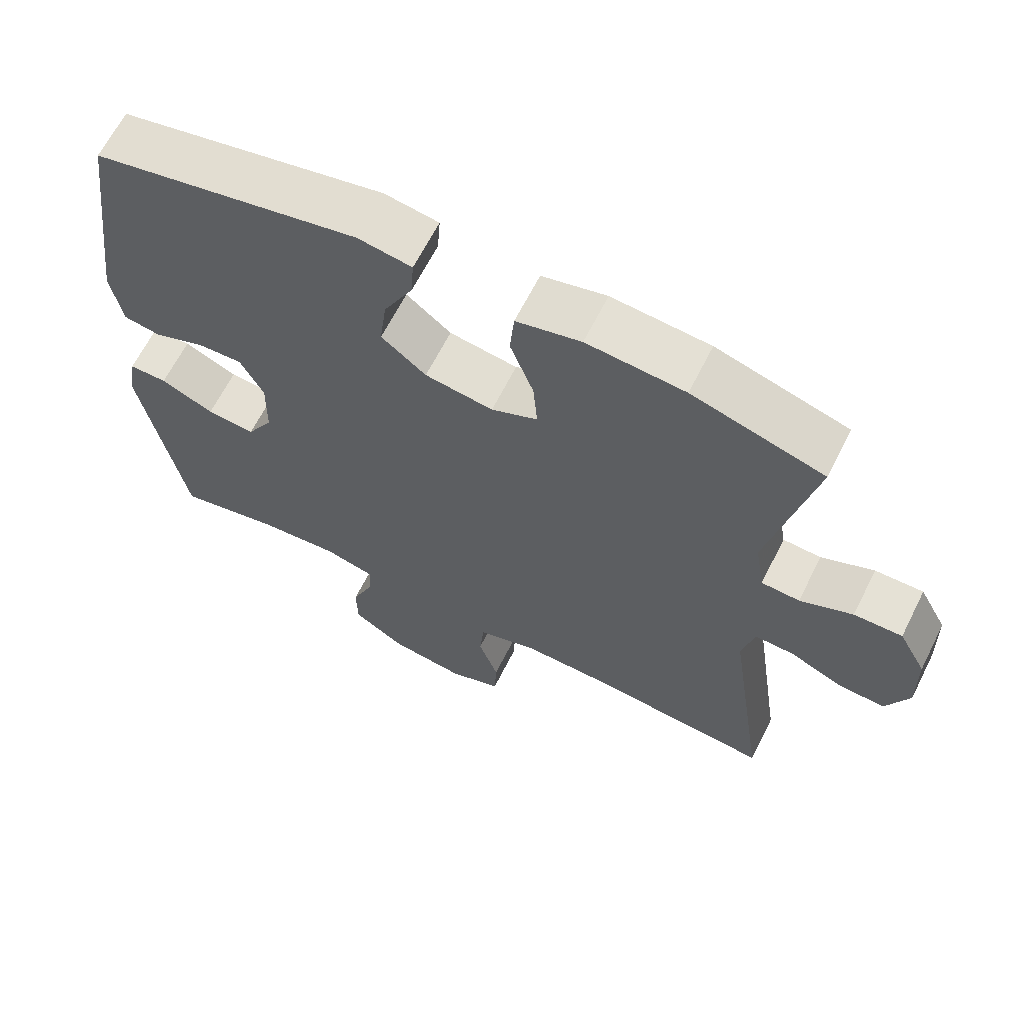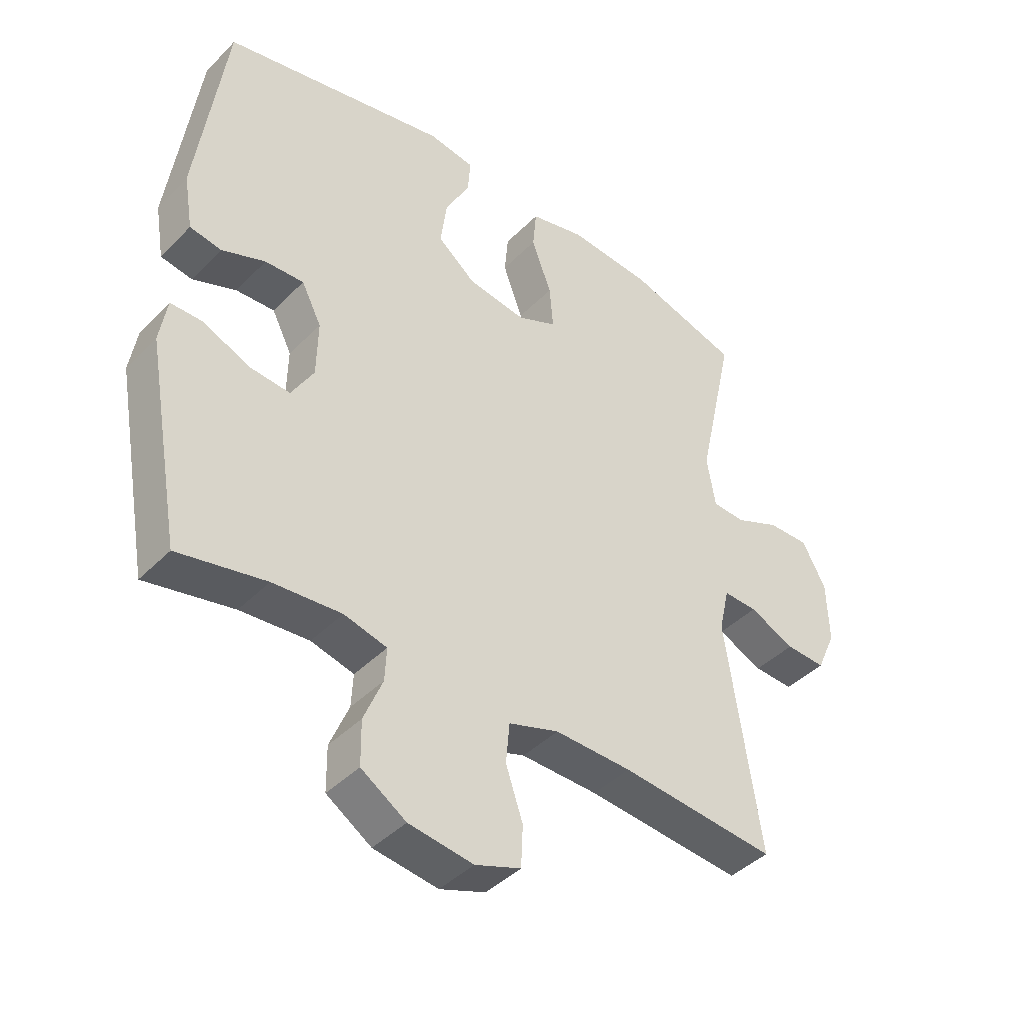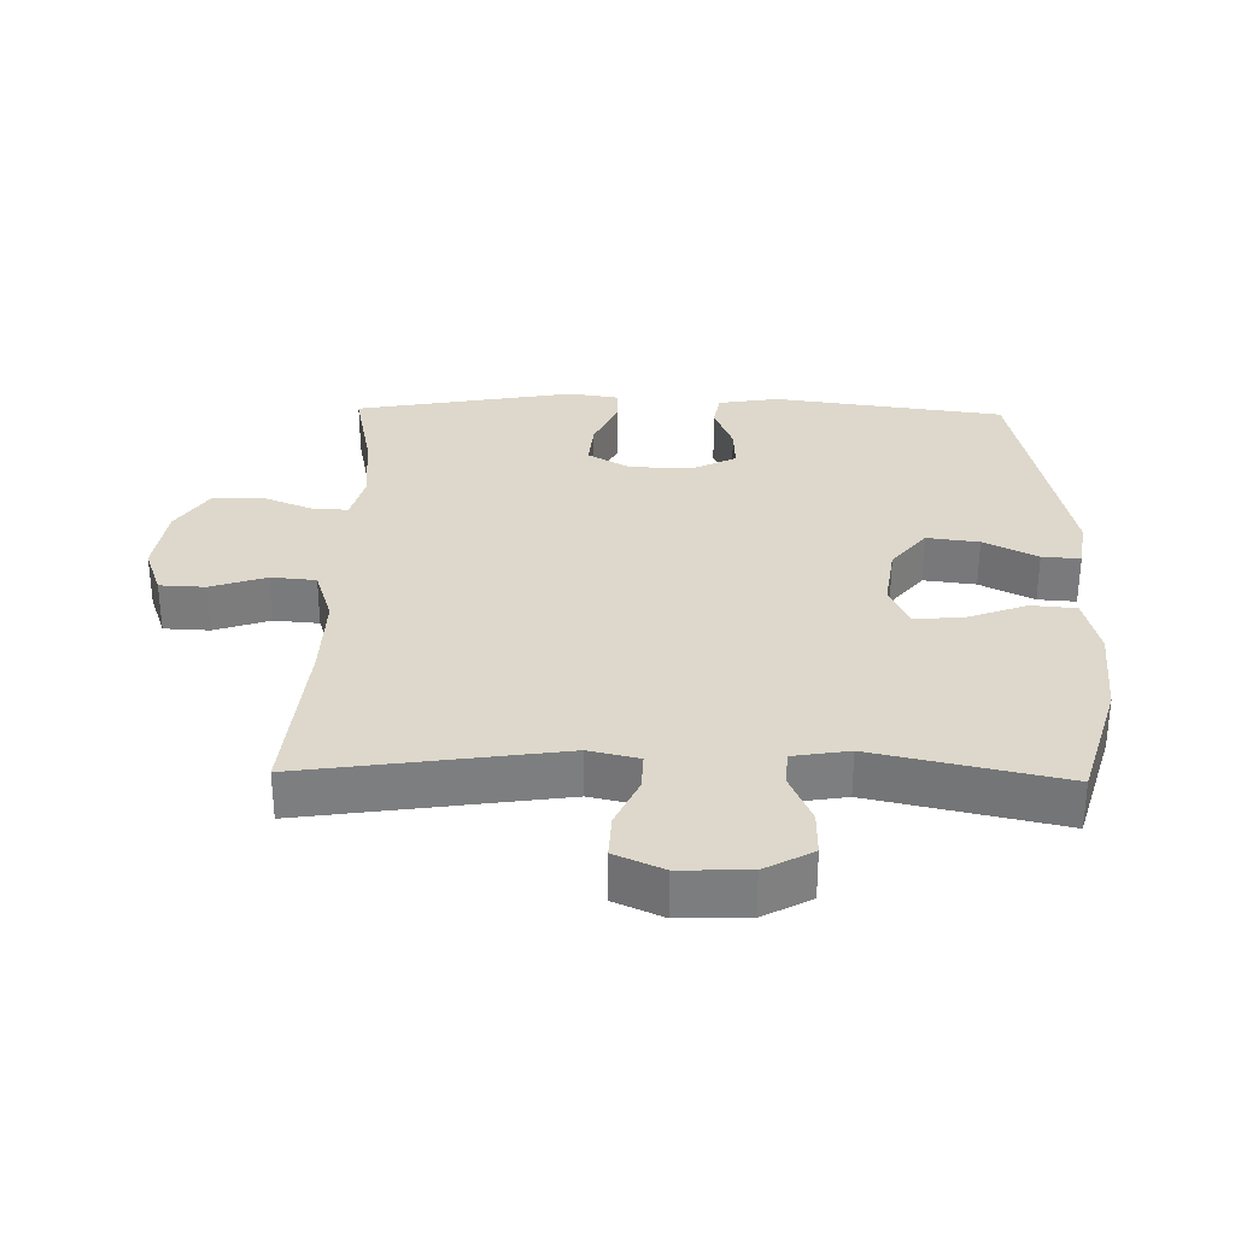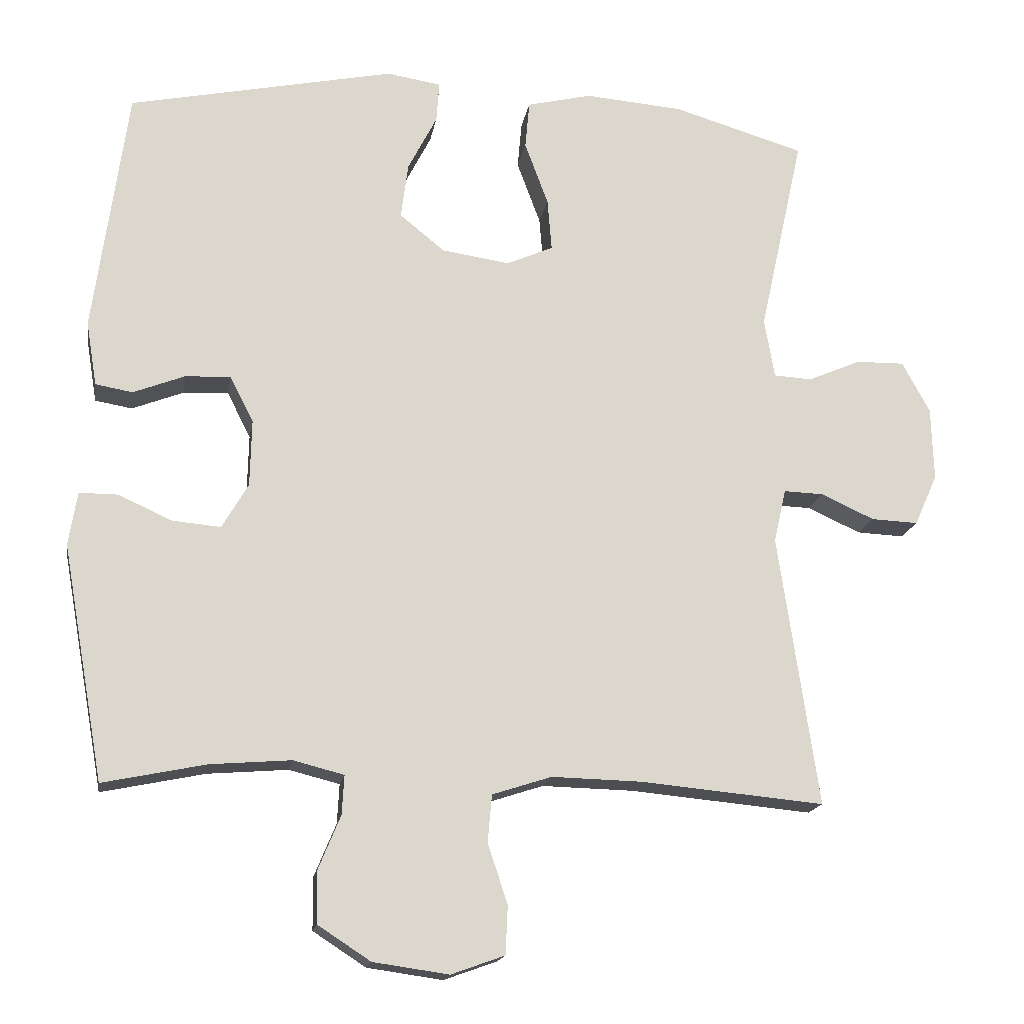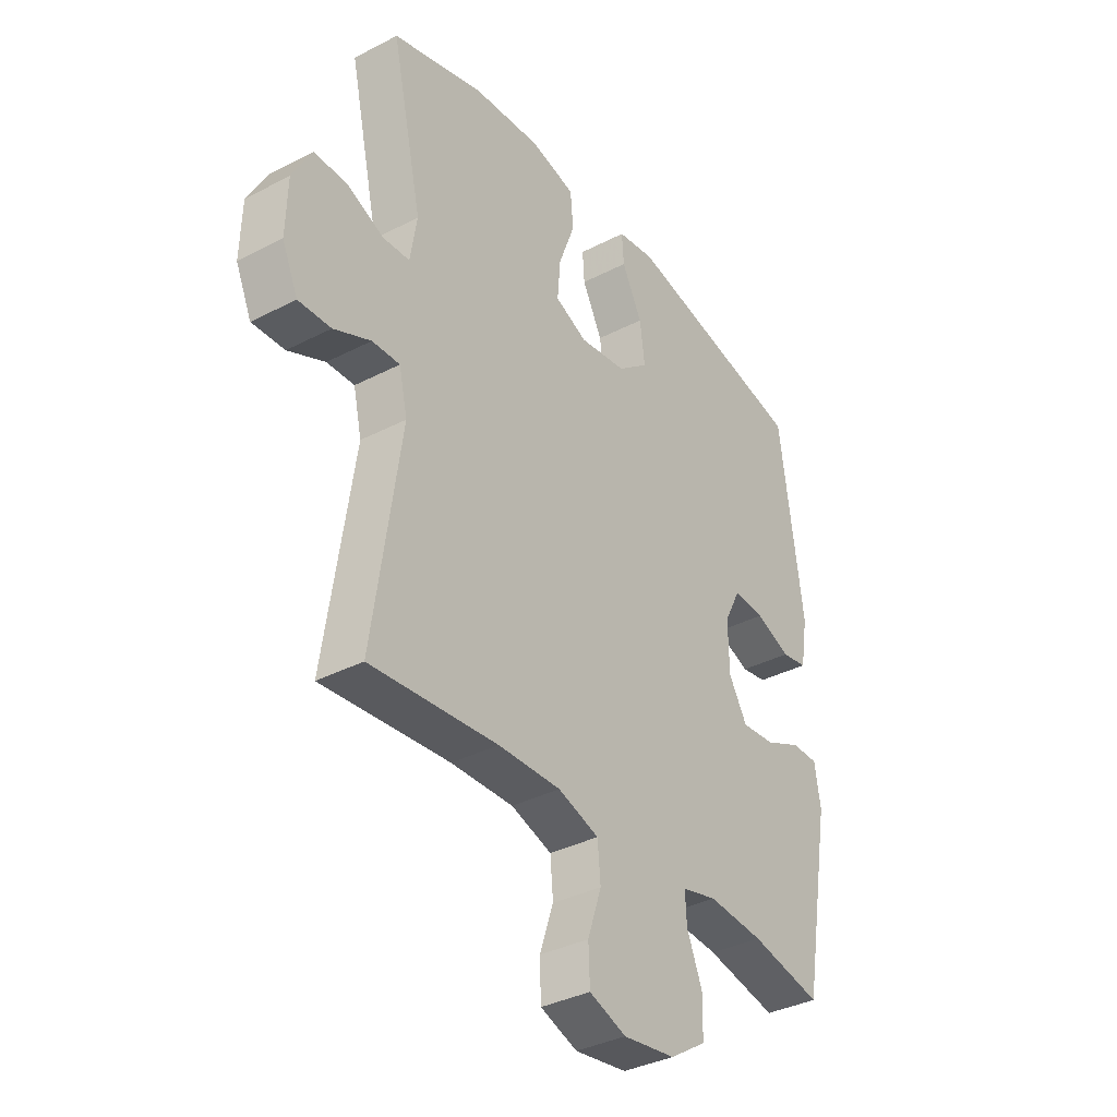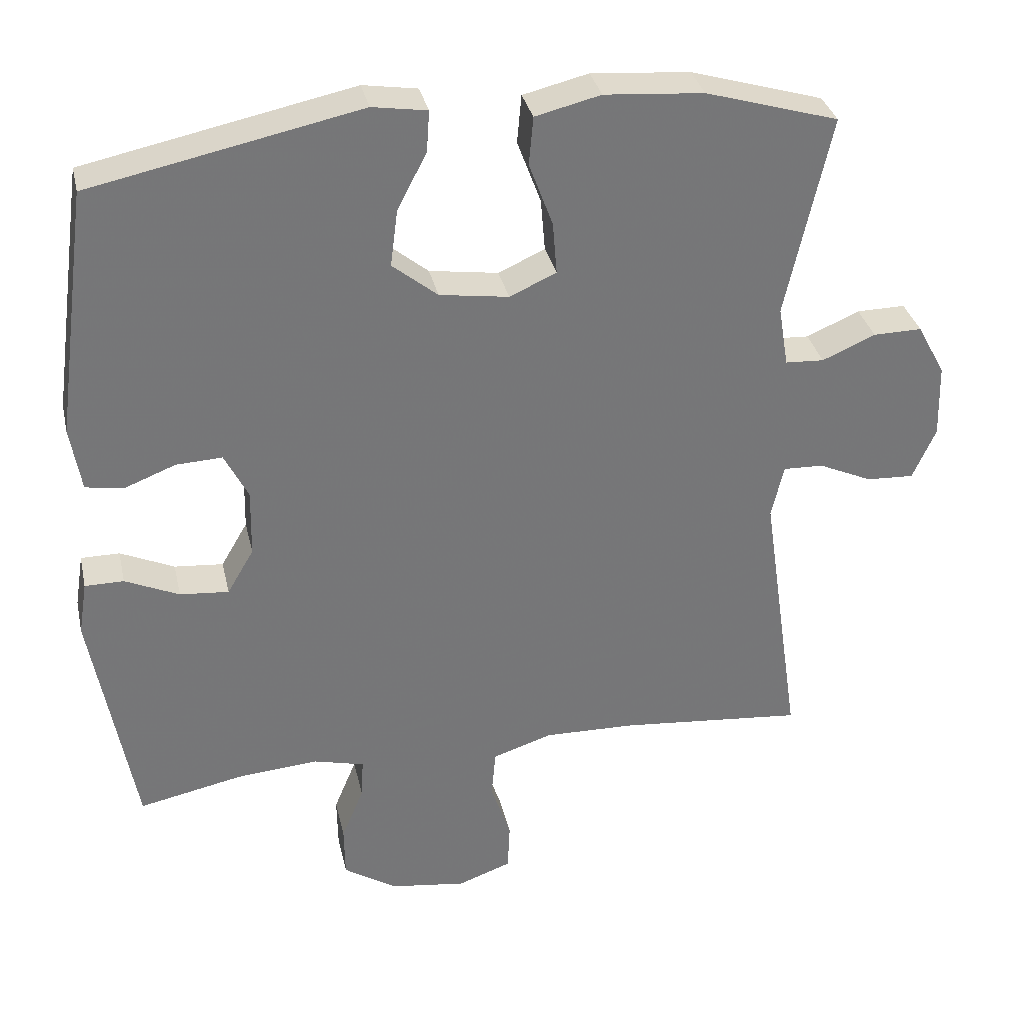
<metadata>
{"format":"obj","ext":"obj","renderer":"f3d","projection":"perspective","resolution":1024,"background":"white","views":[{"elev":65.0,"azim":-153.3,"up":"+Z"},{"elev":-42.2,"azim":140.0,"up":"+Z"},{"elev":31.1,"azim":-88.8,"up":"+Y"},{"elev":-16.8,"azim":170.7,"up":"+Z"},{"elev":-36.0,"azim":-55.8,"up":"+Z"},{"elev":33.4,"azim":167.5,"up":"+Z"}]}
</metadata>
<code>
v -0.5 0.07 0.5
v -0.315 0.07 0.555
v -0.177 0.07 0.566
v -0.086 0.07 0.544
v -0.08 0.07 0.477
v -0.113 0.07 0.388
v -0.119 0.07 0.315
v -0.054 0.07 0.286
v 0.042 0.07 0.3
v 0.105 0.07 0.351
v 0.095 0.07 0.429
v 0.054 0.07 0.509
v 0.05 0.07 0.566
v 0.126 0.07 0.578
v 0.5 0.07 0.5
v 0.547 0.07 0.154
v 0.532 0.07 0.064
v 0.48 0.07 0.055
v 0.408 0.07 0.083
v 0.344 0.07 0.086
v 0.311 0.07 0.021
v 0.313 0.07 -0.073
v 0.35 0.07 -0.136
v 0.418 0.07 -0.13
v 0.493 0.07 -0.096
v 0.547 0.07 -0.096
v 0.559 0.07 -0.171
v 0.5 0.07 -0.5
v 0.355 0.07 -0.47
v 0.242 0.07 -0.461
v 0.171 0.07 -0.479
v 0.174 0.07 -0.534
v 0.205 0.07 -0.609
v 0.204 0.07 -0.682
v 0.13 0.07 -0.73
v 0.024 0.07 -0.745
v -0.051 0.07 -0.718
v -0.054 0.07 -0.65
v -0.026 0.07 -0.567
v -0.032 0.07 -0.5
v -0.115 0.07 -0.473
v -0.242 0.07 -0.476
v -0.5 0.07 -0.5
v -0.444 0.07 -0.118
v -0.461 0.07 -0.043
v -0.517 0.07 -0.045
v -0.592 0.07 -0.079
v -0.658 0.07 -0.082
v -0.69 0.07 -0.01
v -0.687 0.07 0.093
v -0.648 0.07 0.165
v -0.58 0.07 0.164
v -0.506 0.07 0.132
v -0.452 0.07 0.135
v -0.438 0.07 0.219
v -0.5 0 0.5
v -0.315 0 0.555
v -0.177 0 0.566
v -0.086 0 0.544
v -0.08 0 0.477
v -0.113 0 0.388
v -0.119 0 0.315
v -0.054 0 0.286
v 0.042 0 0.3
v 0.105 0 0.351
v 0.095 0 0.429
v 0.054 0 0.509
v 0.05 0 0.566
v 0.126 0 0.578
v 0.5 0 0.5
v 0.547 0 0.154
v 0.532 0 0.064
v 0.48 0 0.055
v 0.408 0 0.083
v 0.344 0 0.086
v 0.311 0 0.021
v 0.313 0 -0.073
v 0.35 0 -0.136
v 0.418 0 -0.13
v 0.493 0 -0.096
v 0.547 0 -0.096
v 0.559 0 -0.171
v 0.5 0 -0.5
v 0.355 0 -0.47
v 0.242 0 -0.461
v 0.171 0 -0.479
v 0.174 0 -0.534
v 0.205 0 -0.609
v 0.204 0 -0.682
v 0.13 0 -0.73
v 0.024 0 -0.745
v -0.051 0 -0.718
v -0.054 0 -0.65
v -0.026 0 -0.567
v -0.032 0 -0.5
v -0.115 0 -0.473
v -0.242 0 -0.476
v -0.5 0 -0.5
v -0.444 0 -0.118
v -0.461 0 -0.043
v -0.517 0 -0.045
v -0.592 0 -0.079
v -0.658 0 -0.082
v -0.69 0 -0.01
v -0.687 0 0.093
v -0.648 0 0.165
v -0.58 0 0.164
v -0.506 0 0.132
v -0.452 0 0.135
v -0.438 0 0.219
f 51 52 53
f 50 51 53
f 49 50 53
f 48 49 53
f 47 48 53
f 46 47 53
f 45 46 53 54
f 44 45 54 55
f 42 43 44
f 41 42 44 55
f 37 38 39
f 36 37 39
f 35 36 39
f 34 35 39
f 33 34 39
f 32 33 39
f 31 32 39 40
f 55 1 2
f 41 55 2
f 40 41 2
f 31 40 2
f 30 31 2
f 27 28 29
f 26 27 29
f 25 26 29
f 24 25 29
f 17 18 19
f 16 17 19
f 15 16 19
f 14 15 19
f 13 14 19
f 12 13 19
f 11 12 19
f 10 11 19 20
f 9 10 20 21
f 4 5 6
f 3 4 6
f 2 3 6
f 2 6 7
f 30 2 7
f 23 24 29 30
f 30 7 8
f 23 30 8
f 22 23 8
f 8 9 21 22
f 108 107 106
f 108 106 105
f 108 105 104
f 108 104 103
f 108 103 102
f 108 102 101
f 109 108 101 100
f 110 109 100 99
f 99 98 97
f 110 99 97 96
f 94 93 92
f 94 92 91
f 94 91 90
f 94 90 89
f 94 89 88
f 94 88 87
f 95 94 87 86
f 57 56 110
f 57 110 96
f 57 96 95
f 57 95 86
f 57 86 85
f 84 83 82
f 84 82 81
f 84 81 80
f 84 80 79
f 74 73 72
f 74 72 71
f 74 71 70
f 74 70 69
f 74 69 68
f 74 68 67
f 74 67 66
f 75 74 66 65
f 76 75 65 64
f 61 60 59
f 61 59 58
f 61 58 57
f 62 61 57
f 62 57 85
f 85 84 79 78
f 63 62 85
f 63 85 78
f 63 78 77
f 77 76 64 63
f 1 56 57 2
f 2 57 58 3
f 3 58 59 4
f 4 59 60 5
f 5 60 61 6
f 6 61 62 7
f 7 62 63 8
f 8 63 64 9
f 9 64 65 10
f 10 65 66 11
f 11 66 67 12
f 12 67 68 13
f 13 68 69 14
f 14 69 70 15
f 15 70 71 16
f 16 71 72 17
f 17 72 73 18
f 18 73 74 19
f 19 74 75 20
f 20 75 76 21
f 21 76 77 22
f 22 77 78 23
f 23 78 79 24
f 24 79 80 25
f 25 80 81 26
f 26 81 82 27
f 27 82 83 28
f 28 83 84 29
f 29 84 85 30
f 30 85 86 31
f 31 86 87 32
f 32 87 88 33
f 33 88 89 34
f 34 89 90 35
f 35 90 91 36
f 36 91 92 37
f 37 92 93 38
f 38 93 94 39
f 39 94 95 40
f 40 95 96 41
f 41 96 97 42
f 42 97 98 43
f 43 98 99 44
f 44 99 100 45
f 45 100 101 46
f 46 101 102 47
f 47 102 103 48
f 48 103 104 49
f 49 104 105 50
f 50 105 106 51
f 51 106 107 52
f 52 107 108 53
f 53 108 109 54
f 54 109 110 55
f 55 110 56 1

</code>
